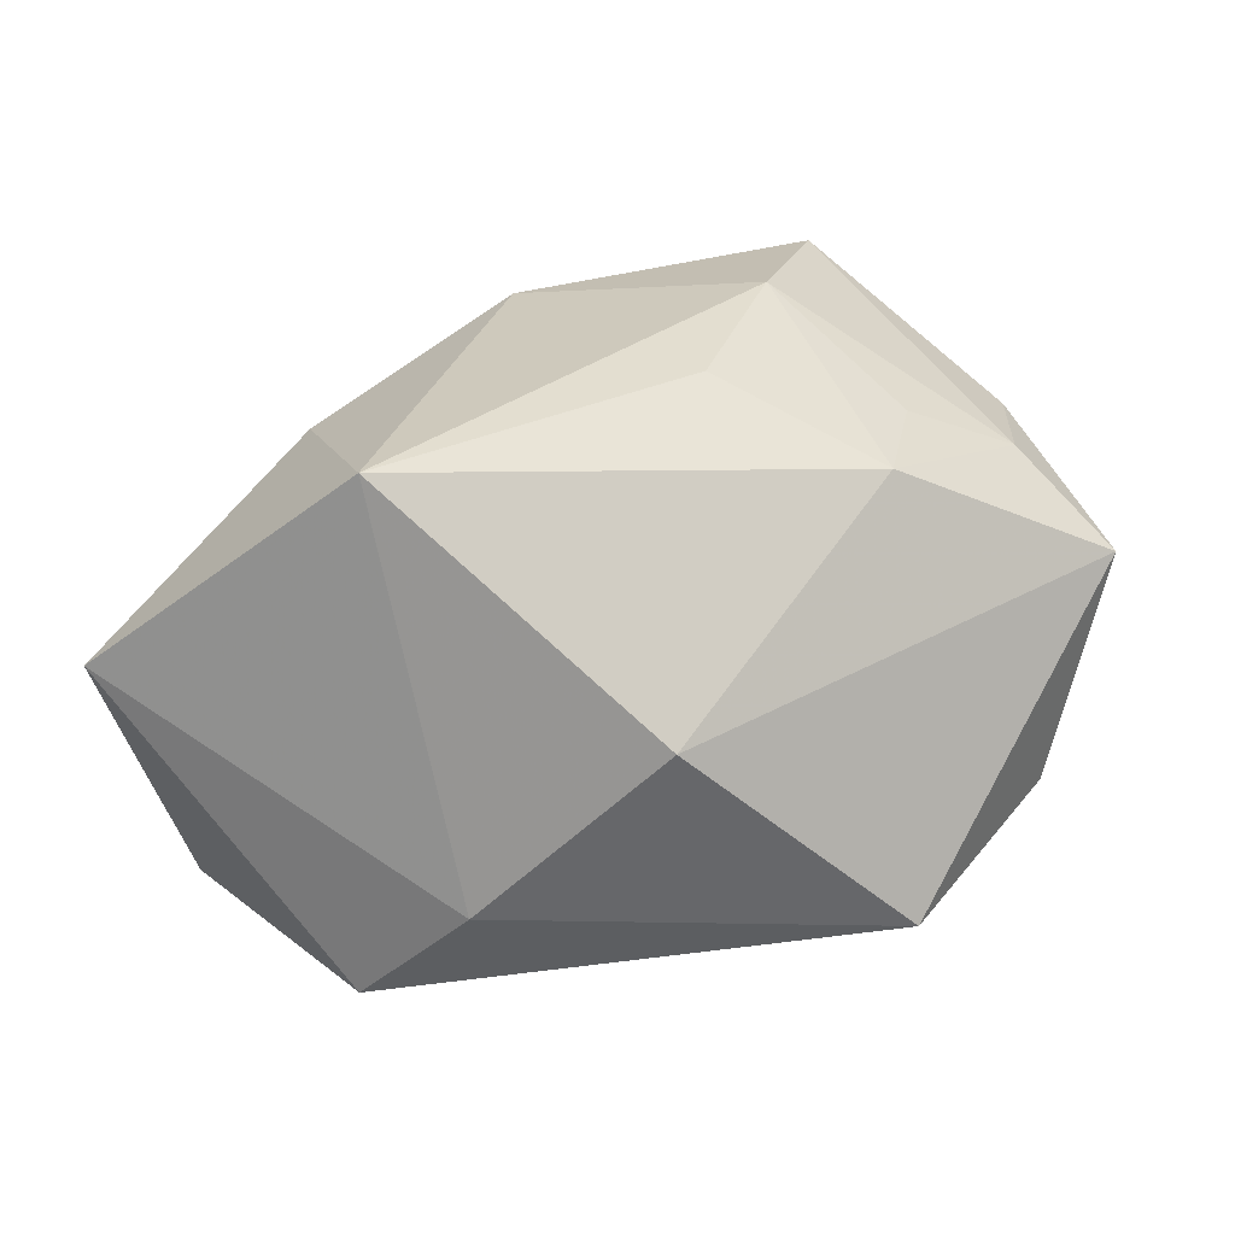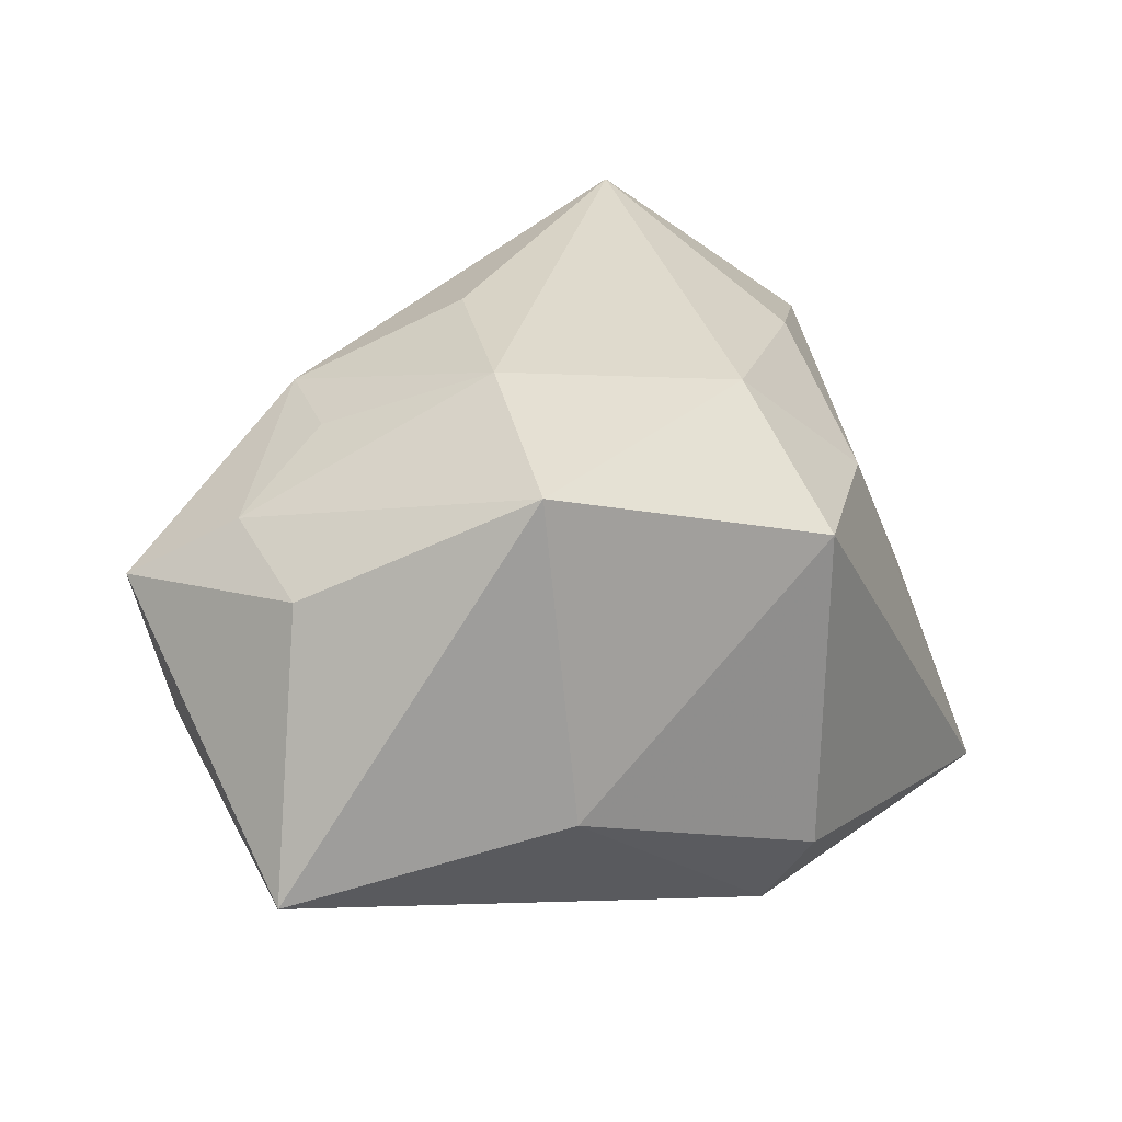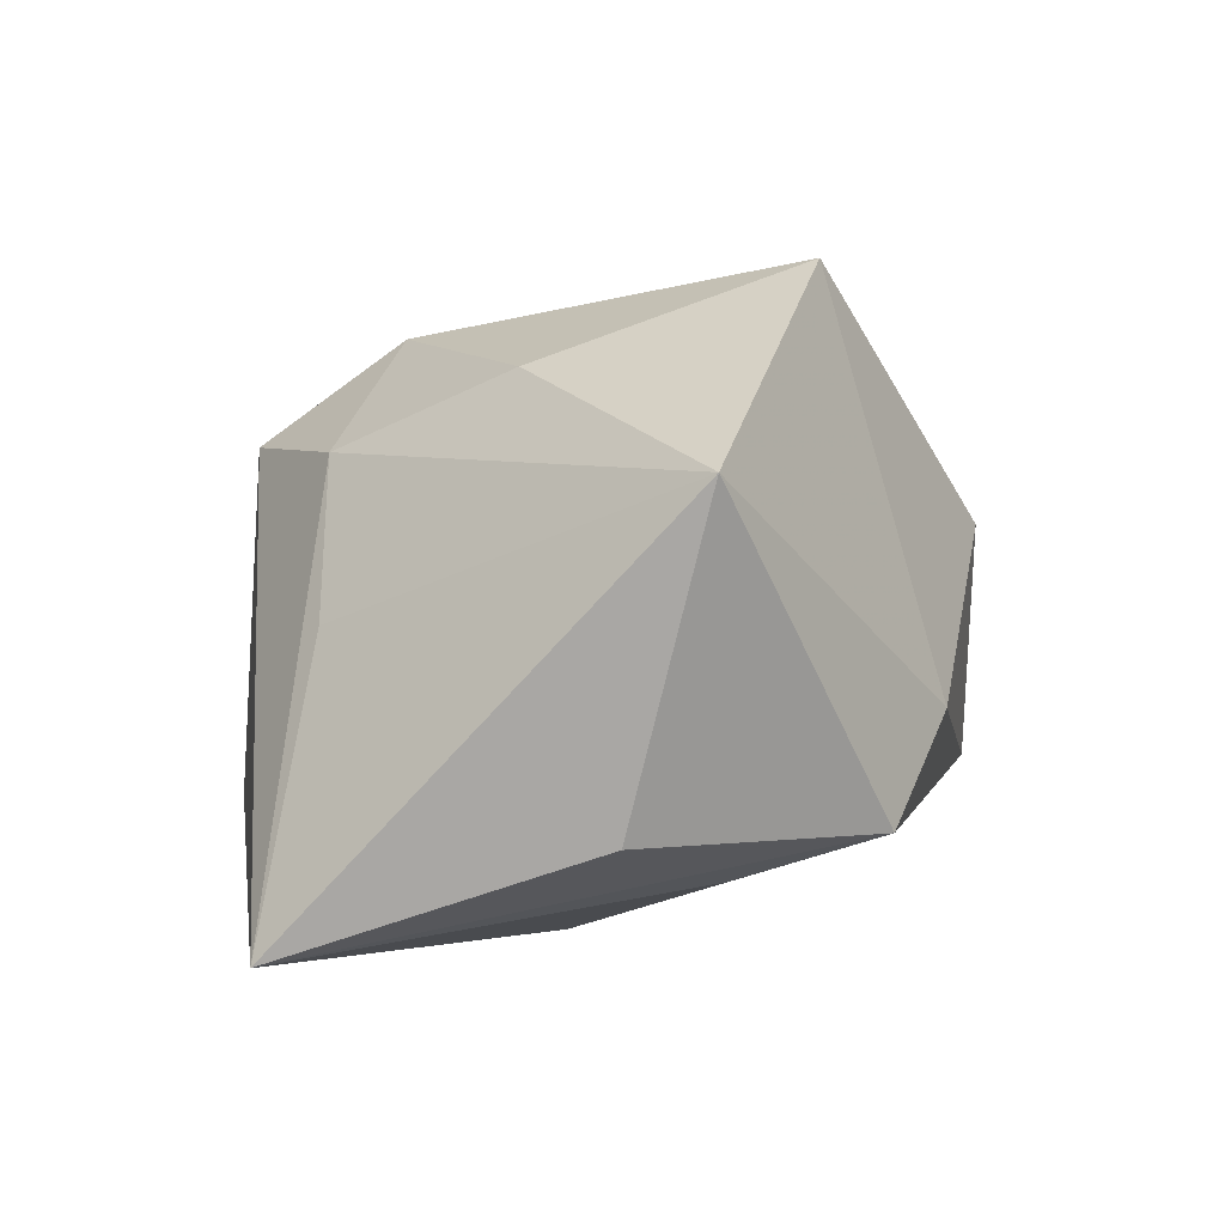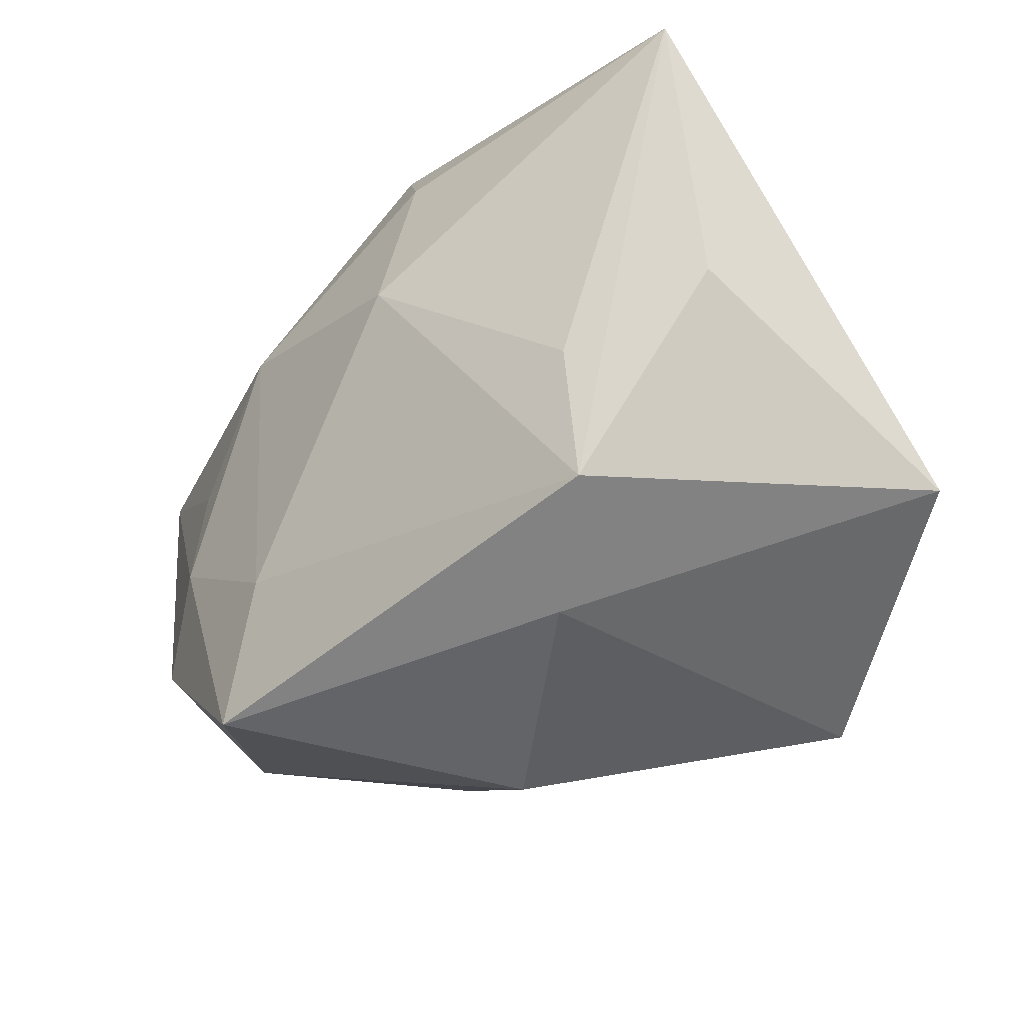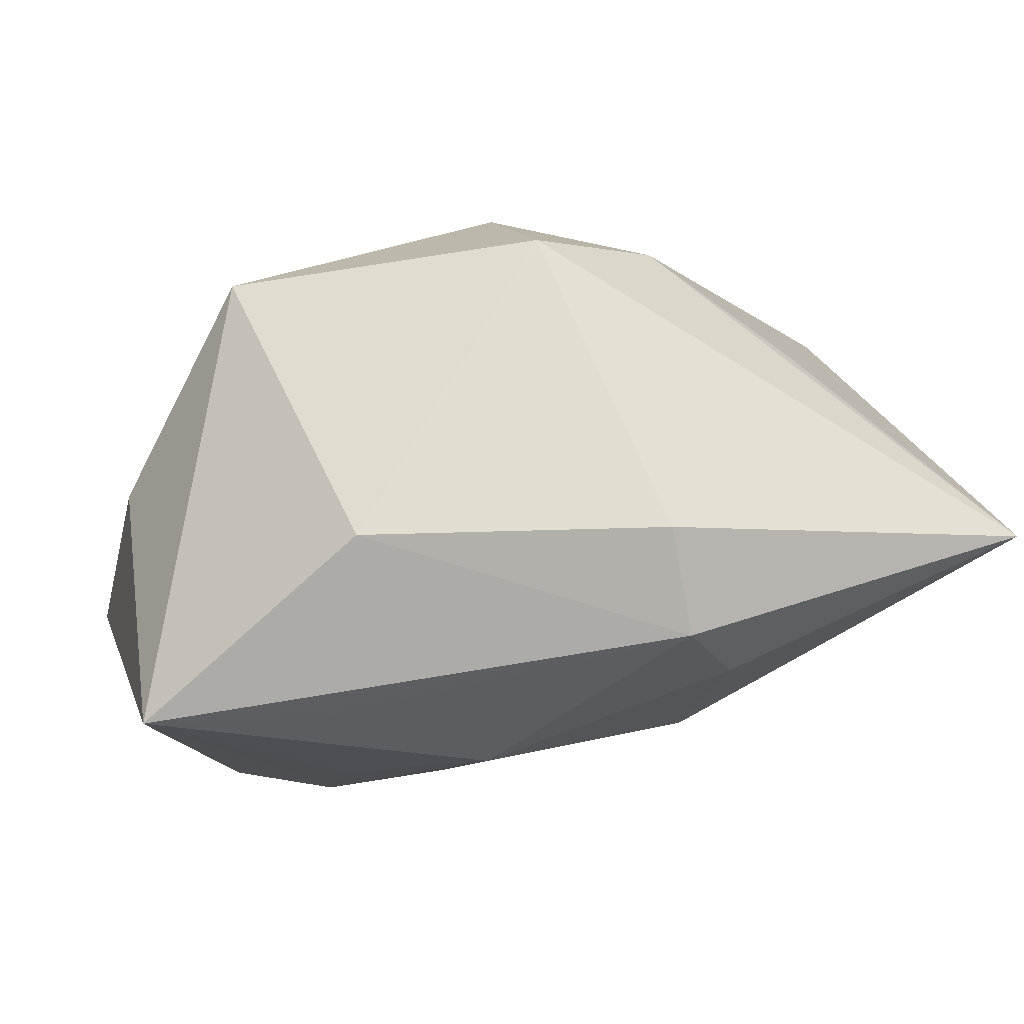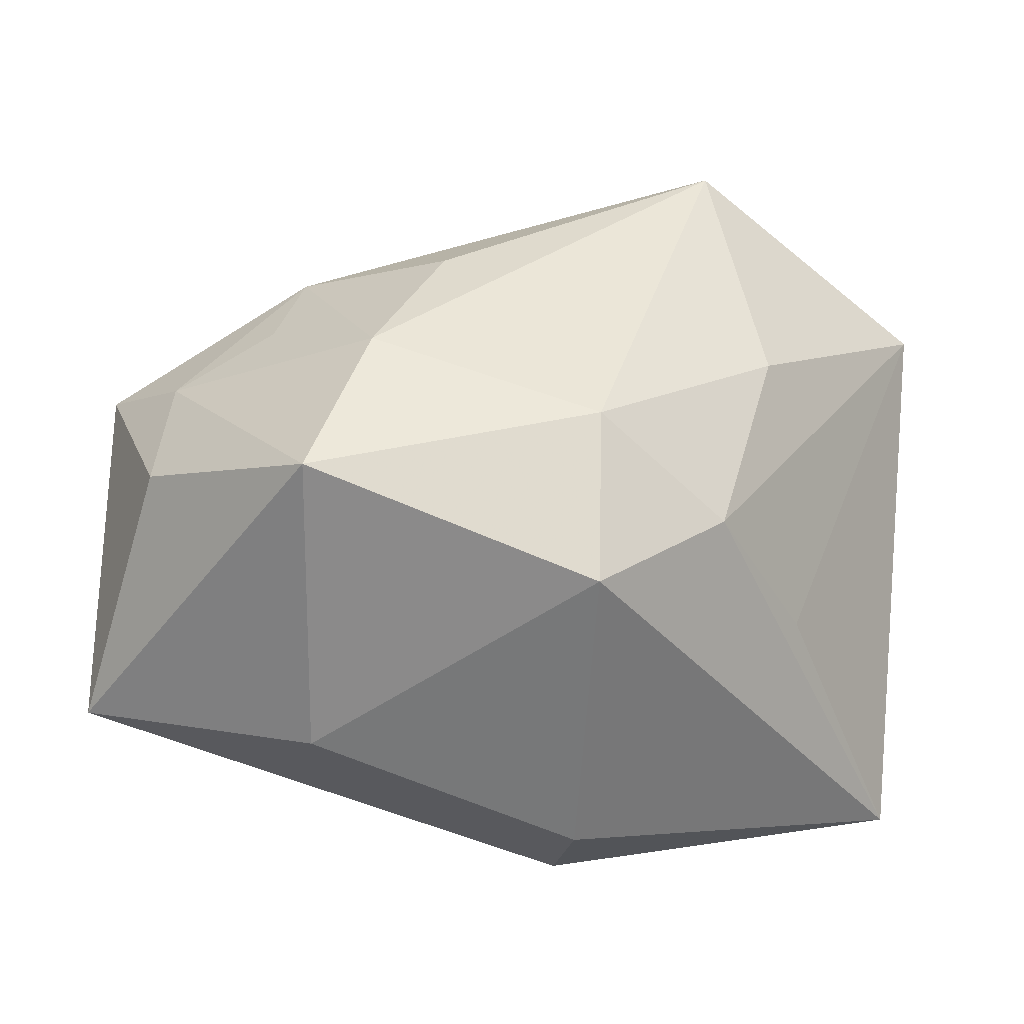
<metadata>
{"format":"obj","ext":"obj","renderer":"f3d","projection":"perspective","resolution":1024,"background":"white","views":[{"elev":32.2,"azim":0.1,"up":"+Z"},{"elev":30.3,"azim":149.1,"up":"+Z"},{"elev":-1.2,"azim":-72.2,"up":"+Z"},{"elev":-52.3,"azim":-141.9,"up":"+Y"},{"elev":73.2,"azim":154.1,"up":"+Y"},{"elev":36.6,"azim":-176.8,"up":"+Z"}]}
</metadata>
<code>
v 0.02595 0.01912 -0.01361
v 0.03465 -0.00976 -0.00883
v 0.02308 -0.001384 0.02006
v 0.007355 -0.005978 0.02576
v 0.01253 0.008584 0.02624
v 0.03973 -0.004603 0.009365
v 0.005008 -0.0299 0.007742
v 0.03214 0.001692 0.01539
v -0.007738 0.01389 0.02273
v 0.02731 -0.005538 -0.01481
v 0.02362 -0.02538 -0.01126
v 0.03914 0.02069 -0.008175
v -0.01887 0.01572 0.01278
v -0.03642 0.01381 -0.02466
v -0.03817 -0.02056 0.009036
v -0.01706 -0.02237 0.02617
v 0.01647 -0.0158 -0.01615
v 0.01402 0.01004 -0.02165
v -0.02636 0.01318 -0.0006417
v -0.02302 -0.001221 0.01832
v 0.01692 0.02881 -0.00347
v -0.01868 -0.02814 -0.0155
v -0.03291 -0.01224 -0.01611
v -0.006529 0.02881 -0.01409
v -0.009993 -0.03032 -0.006702
v 0.02124 -0.01036 0.0199
v -0.02021 -0.0162 -0.01916
v -0.007612 0.01608 -0.02466
v 0.01686 0.02355 0.02313
v 0.02515 0.003459 -0.01603
v -0.003899 0.001485 -0.02466
v 0.03269 0.01262 0.01335
v -0.008121 0.02674 0.01428
v -0.004529 0.02445 -0.02204
f 11 6 7
f 7 6 26
f 7 26 16
f 16 26 4
f 16 20 15
f 9 20 16
f 31 14 28
f 6 12 32
f 12 29 32
f 9 29 33
f 25 11 7
f 25 22 11
f 15 22 25
f 7 16 25
f 25 16 15
f 15 14 23
f 23 22 15
f 14 22 23
f 27 14 31
f 31 22 27
f 27 22 14
f 17 10 11
f 17 22 31
f 11 22 17
f 11 10 2
f 6 11 2
f 2 10 12
f 2 12 6
f 8 26 6
f 6 32 8
f 8 32 29
f 26 8 3
f 15 20 13
f 13 33 14
f 13 20 9
f 9 33 13
f 5 16 4
f 5 29 9
f 9 16 5
f 4 26 5
f 26 3 5
f 5 8 29
f 5 3 8
f 31 28 18
f 18 17 31
f 10 17 18
f 14 33 24
f 19 14 15
f 15 13 19
f 19 13 14
f 12 10 30
f 30 18 12
f 10 18 30
f 12 18 1
f 21 29 12
f 21 33 29
f 21 24 33
f 34 18 28
f 34 1 18
f 12 1 34
f 34 28 14
f 14 24 34
f 34 21 12
f 24 21 34

</code>
